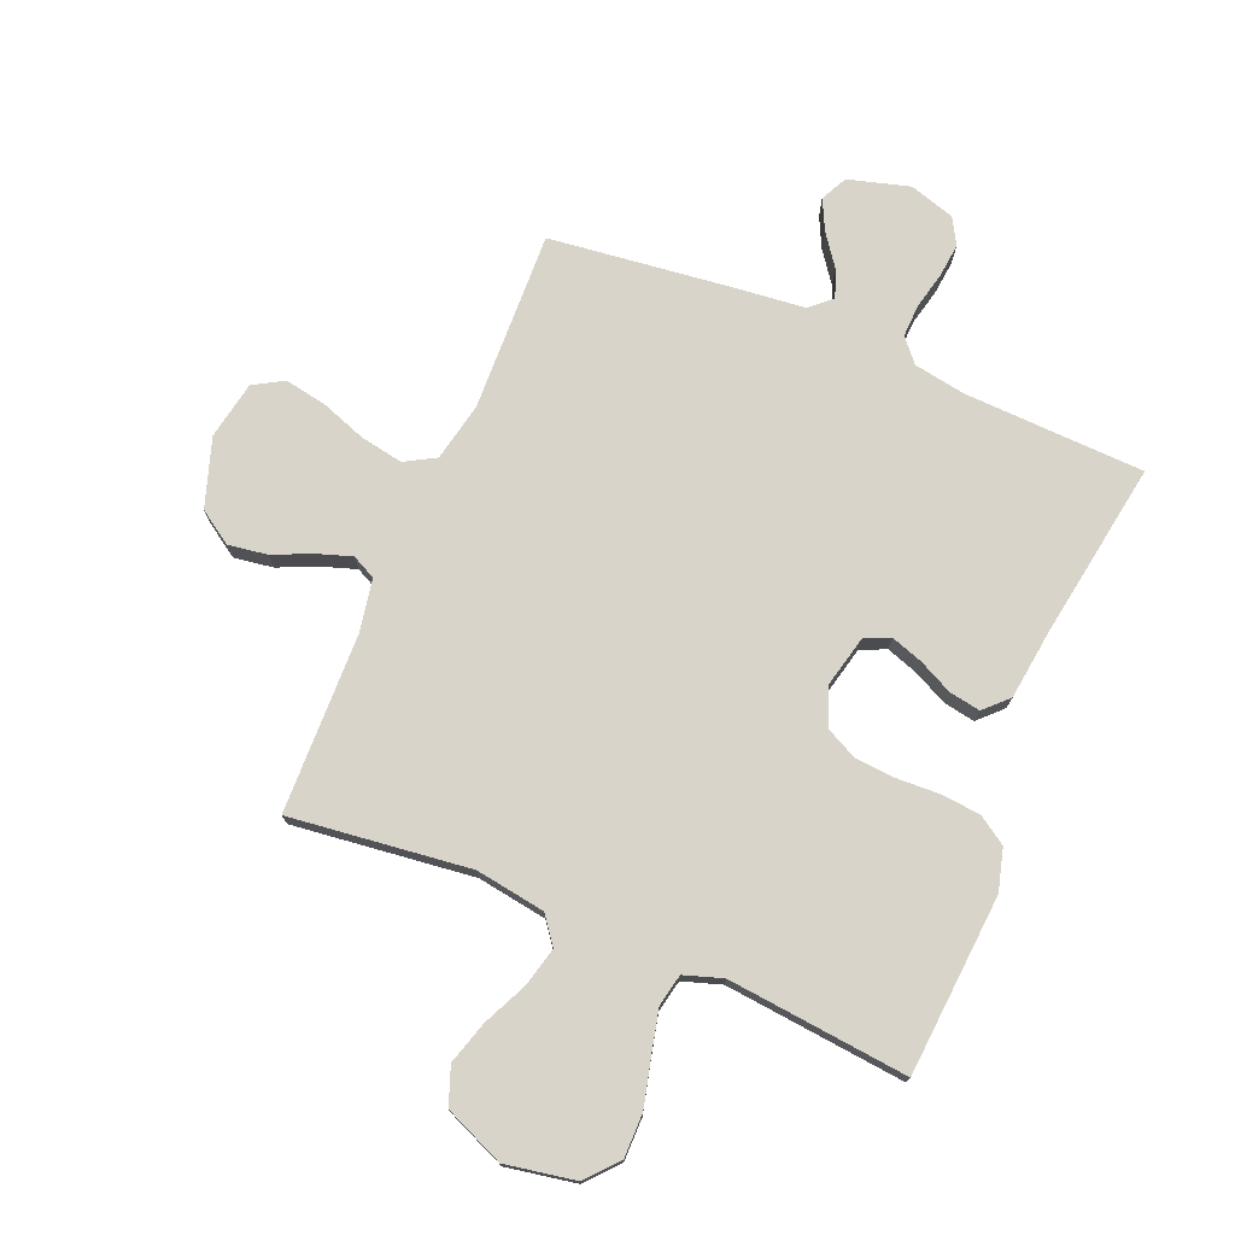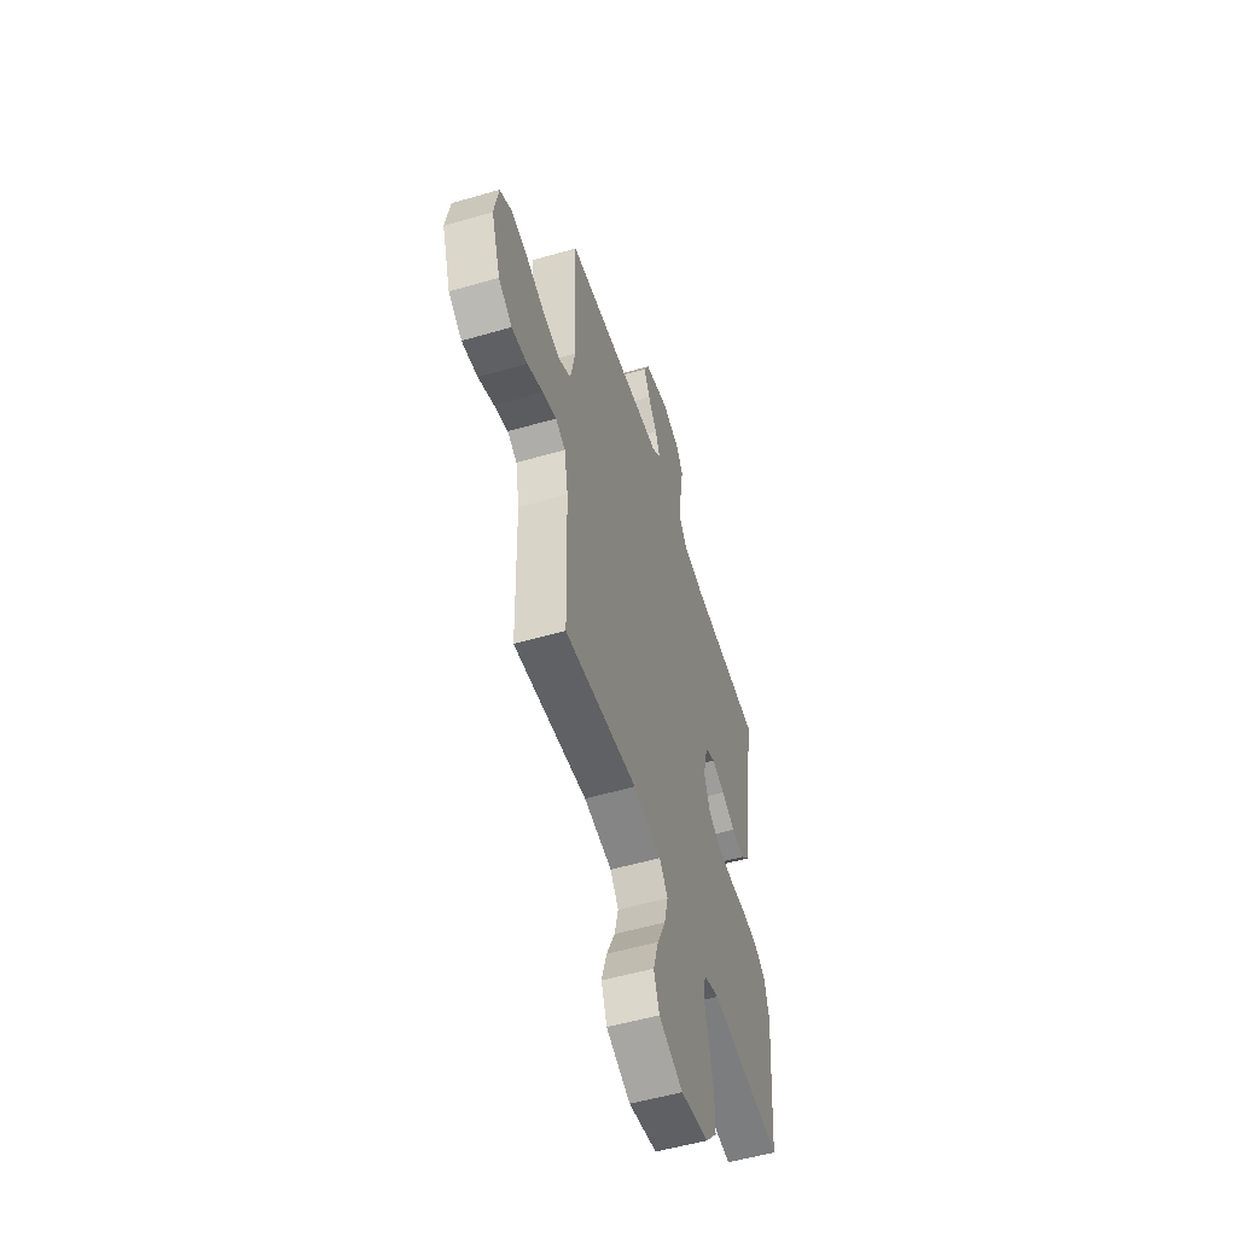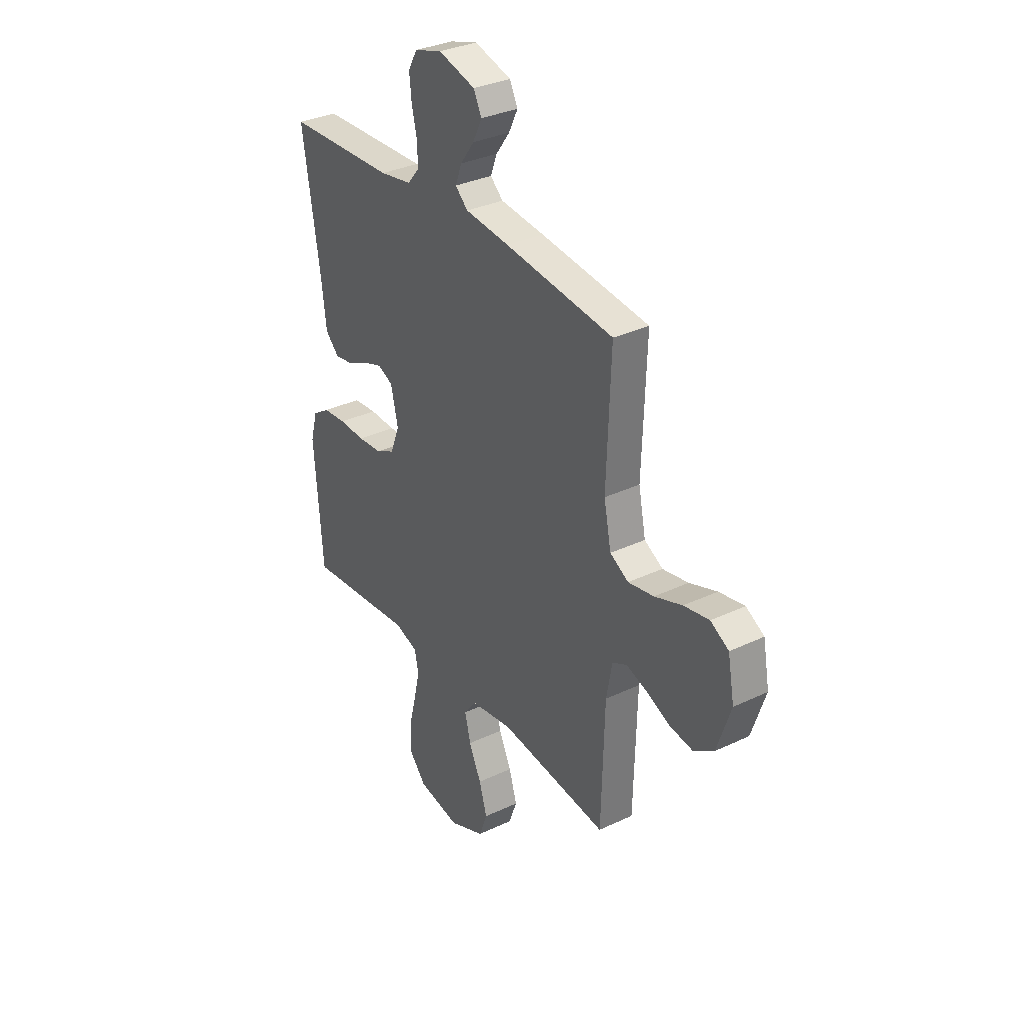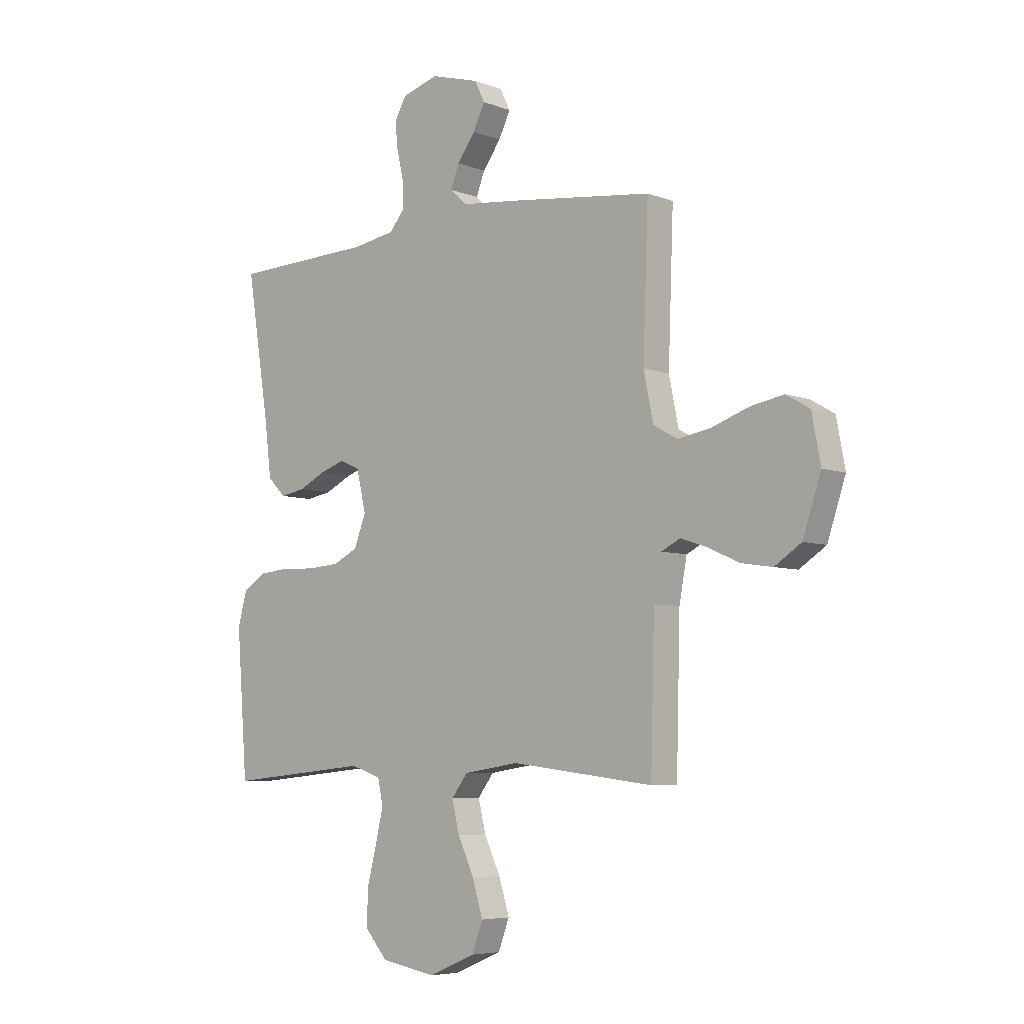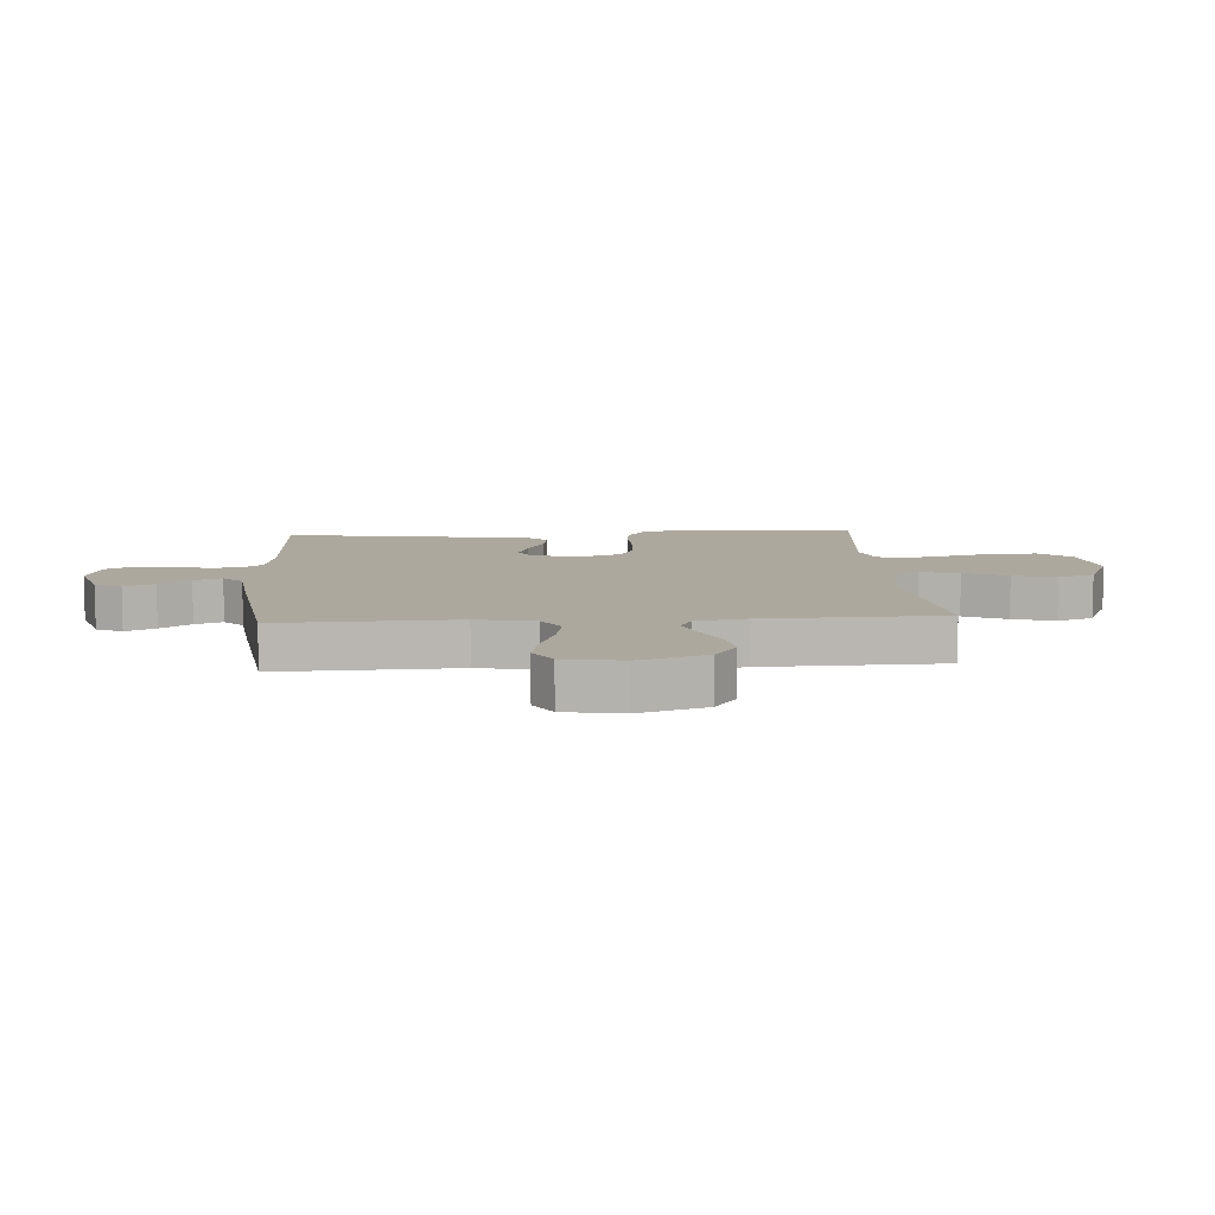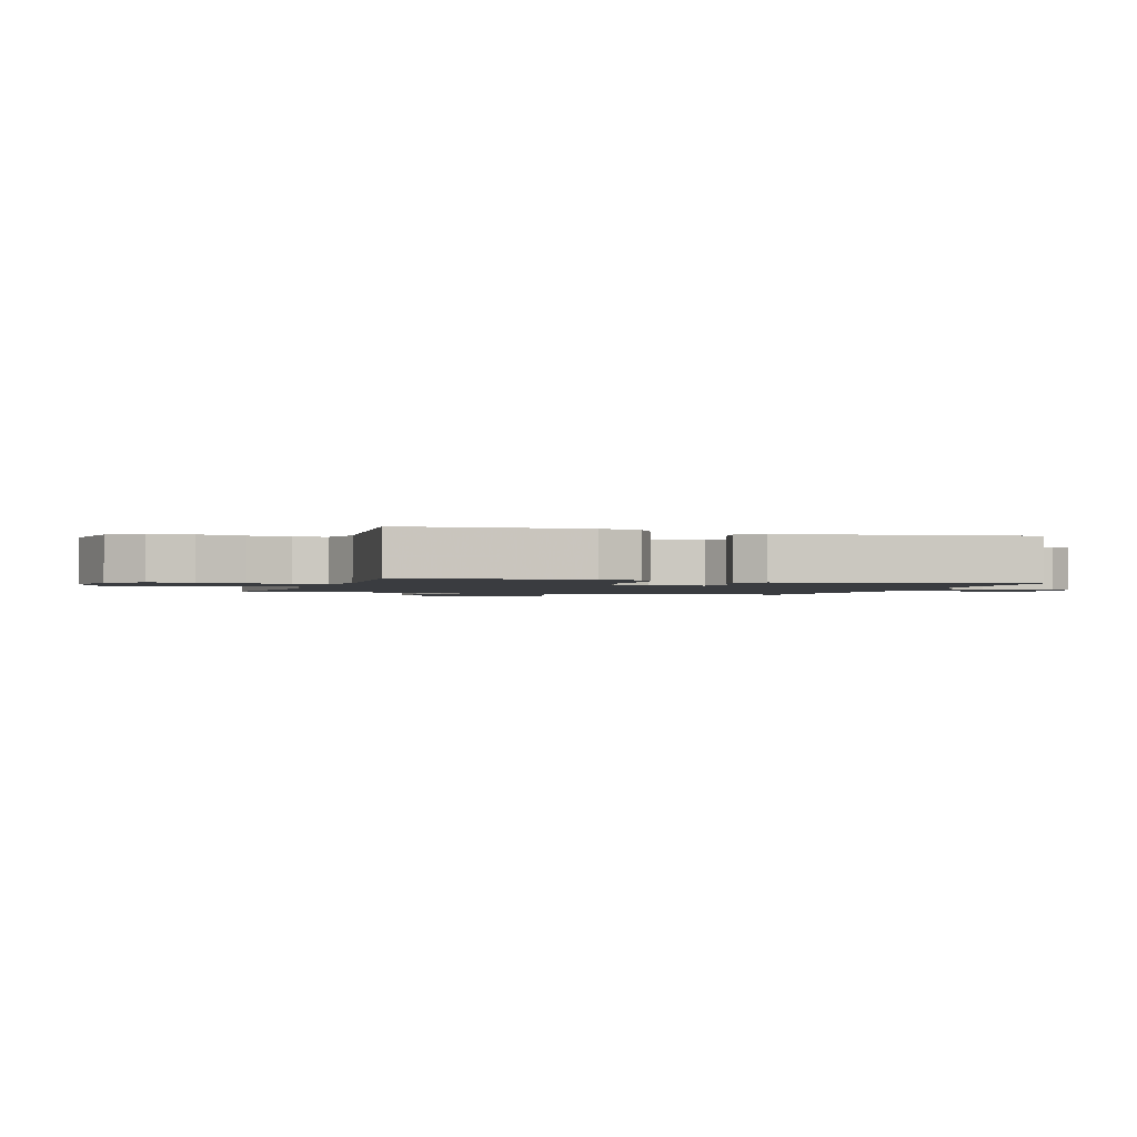
<metadata>
{"format":"obj","ext":"obj","renderer":"f3d","projection":"perspective","resolution":1024,"background":"white","views":[{"elev":74.8,"azim":-157.3,"up":"+Y"},{"elev":-53.7,"azim":107.2,"up":"+Z"},{"elev":32.9,"azim":56.7,"up":"+Z"},{"elev":-6.0,"azim":41.5,"up":"+Z"},{"elev":8.7,"azim":86.0,"up":"+Y"},{"elev":-1.6,"azim":-108.2,"up":"+Y"}]}
</metadata>
<code>
v -0.5 0.07 0.5
v -0.2 0.07 0.511
v -0.112 0.07 0.526
v -0.079 0.07 0.565
v -0.081 0.07 0.62
v -0.095 0.07 0.68
v -0.101 0.07 0.737
v -0.076 0.07 0.781
v 0 0.07 0.804
v 0.102 0.07 0.775
v 0.124 0.07 0.731
v 0.099 0.07 0.68
v 0.061 0.07 0.628
v 0.043 0.07 0.581
v 0.078 0.07 0.549
v 0.2 0.07 0.536
v 0.5 0.07 0.5
v 0.489 0.07 0.2
v 0.509 0.07 0.102
v 0.56 0.07 0.073
v 0.631 0.07 0.086
v 0.707 0.07 0.113
v 0.777 0.07 0.126
v 0.827 0.07 0.097
v 0.845 0.07 0
v 0.807 0.07 -0.114
v 0.751 0.07 -0.151
v 0.686 0.07 -0.141
v 0.621 0.07 -0.112
v 0.564 0.07 -0.093
v 0.524 0.07 -0.113
v 0.508 0.07 -0.2
v 0.5 0.07 -0.5
v 0.2 0.07 -0.464
v 0.084 0.07 -0.482
v 0.05 0.07 -0.527
v 0.066 0.07 -0.592
v 0.1 0.07 -0.665
v 0.122 0.07 -0.737
v 0.099 0.07 -0.799
v 0 0.07 -0.841
v -0.116 0.07 -0.82
v -0.162 0.07 -0.767
v -0.162 0.07 -0.695
v -0.142 0.07 -0.616
v -0.125 0.07 -0.544
v -0.136 0.07 -0.491
v -0.2 0.07 -0.47
v -0.5 0.07 -0.5
v -0.523 0.07 -0.2
v -0.504 0.07 -0.13
v -0.457 0.07 -0.099
v -0.392 0.07 -0.093
v -0.32 0.07 -0.096
v -0.253 0.07 -0.091
v -0.201 0.07 -0.065
v -0.176 0.07 0
v -0.196 0.07 0.085
v -0.238 0.07 0.104
v -0.291 0.07 0.086
v -0.348 0.07 0.058
v -0.4 0.07 0.049
v -0.438 0.07 0.087
v -0.452 0.07 0.2
v -0.5 0 0.5
v -0.2 0 0.511
v -0.112 0 0.526
v -0.079 0 0.565
v -0.081 0 0.62
v -0.095 0 0.68
v -0.101 0 0.737
v -0.076 0 0.781
v 0 0 0.804
v 0.102 0 0.775
v 0.124 0 0.731
v 0.099 0 0.68
v 0.061 0 0.628
v 0.043 0 0.581
v 0.078 0 0.549
v 0.2 0 0.536
v 0.5 0 0.5
v 0.489 0 0.2
v 0.509 0 0.102
v 0.56 0 0.073
v 0.631 0 0.086
v 0.707 0 0.113
v 0.777 0 0.126
v 0.827 0 0.097
v 0.845 0 0
v 0.807 0 -0.114
v 0.751 0 -0.151
v 0.686 0 -0.141
v 0.621 0 -0.112
v 0.564 0 -0.093
v 0.524 0 -0.113
v 0.508 0 -0.2
v 0.5 0 -0.5
v 0.2 0 -0.464
v 0.084 0 -0.482
v 0.05 0 -0.527
v 0.066 0 -0.592
v 0.1 0 -0.665
v 0.122 0 -0.737
v 0.099 0 -0.799
v 0 0 -0.841
v -0.116 0 -0.82
v -0.162 0 -0.767
v -0.162 0 -0.695
v -0.142 0 -0.616
v -0.125 0 -0.544
v -0.136 0 -0.491
v -0.2 0 -0.47
v -0.5 0 -0.5
v -0.523 0 -0.2
v -0.504 0 -0.13
v -0.457 0 -0.099
v -0.392 0 -0.093
v -0.32 0 -0.096
v -0.253 0 -0.091
v -0.201 0 -0.065
v -0.176 0 0
v -0.196 0 0.085
v -0.238 0 0.104
v -0.291 0 0.086
v -0.348 0 0.058
v -0.4 0 0.049
v -0.438 0 0.087
v -0.452 0 0.2
f 61 62 63 64
f 60 61 64 1
f 59 60 1 2
f 58 59 2 3
f 57 58 3 4
f 51 52 53 54
f 51 54 55
f 48 49 50 51
f 47 48 51 55
f 42 43 44 45
f 42 45 46
f 41 42 46
f 40 41 46 47
f 37 38 39 40
f 36 37 40 47
f 32 33 34
f 31 32 34 35
f 26 27 28 29
f 26 29 30
f 25 26 30
f 24 25 30
f 21 22 23 24
f 20 21 24 30
f 19 20 30 31
f 15 16 17 18
f 15 18 19 31
f 10 11 12 13
f 10 13 14
f 9 10 14
f 8 9 14
f 5 6 7 8
f 4 5 8 14
f 57 4 14 15
f 36 47 55 56
f 35 36 56 57
f 15 31 35 57
f 128 127 126 125
f 65 128 125 124
f 66 65 124 123
f 67 66 123 122
f 68 67 122 121
f 118 117 116 115
f 119 118 115
f 115 114 113 112
f 119 115 112 111
f 109 108 107 106
f 110 109 106
f 110 106 105
f 111 110 105 104
f 104 103 102 101
f 111 104 101 100
f 98 97 96
f 99 98 96 95
f 93 92 91 90
f 94 93 90
f 94 90 89
f 94 89 88
f 88 87 86 85
f 94 88 85 84
f 95 94 84 83
f 82 81 80 79
f 95 83 82 79
f 77 76 75 74
f 78 77 74
f 78 74 73
f 78 73 72
f 72 71 70 69
f 78 72 69 68
f 79 78 68 121
f 120 119 111 100
f 121 120 100 99
f 121 99 95 79
f 1 65 66 2
f 2 66 67 3
f 3 67 68 4
f 4 68 69 5
f 5 69 70 6
f 6 70 71 7
f 7 71 72 8
f 8 72 73 9
f 9 73 74 10
f 10 74 75 11
f 11 75 76 12
f 12 76 77 13
f 13 77 78 14
f 14 78 79 15
f 15 79 80 16
f 16 80 81 17
f 17 81 82 18
f 18 82 83 19
f 19 83 84 20
f 20 84 85 21
f 21 85 86 22
f 22 86 87 23
f 23 87 88 24
f 24 88 89 25
f 25 89 90 26
f 26 90 91 27
f 27 91 92 28
f 28 92 93 29
f 29 93 94 30
f 30 94 95 31
f 31 95 96 32
f 32 96 97 33
f 33 97 98 34
f 34 98 99 35
f 35 99 100 36
f 36 100 101 37
f 37 101 102 38
f 38 102 103 39
f 39 103 104 40
f 40 104 105 41
f 41 105 106 42
f 42 106 107 43
f 43 107 108 44
f 44 108 109 45
f 45 109 110 46
f 46 110 111 47
f 47 111 112 48
f 48 112 113 49
f 49 113 114 50
f 50 114 115 51
f 51 115 116 52
f 52 116 117 53
f 53 117 118 54
f 54 118 119 55
f 55 119 120 56
f 56 120 121 57
f 57 121 122 58
f 58 122 123 59
f 59 123 124 60
f 60 124 125 61
f 61 125 126 62
f 62 126 127 63
f 63 127 128 64
f 64 128 65 1

</code>
